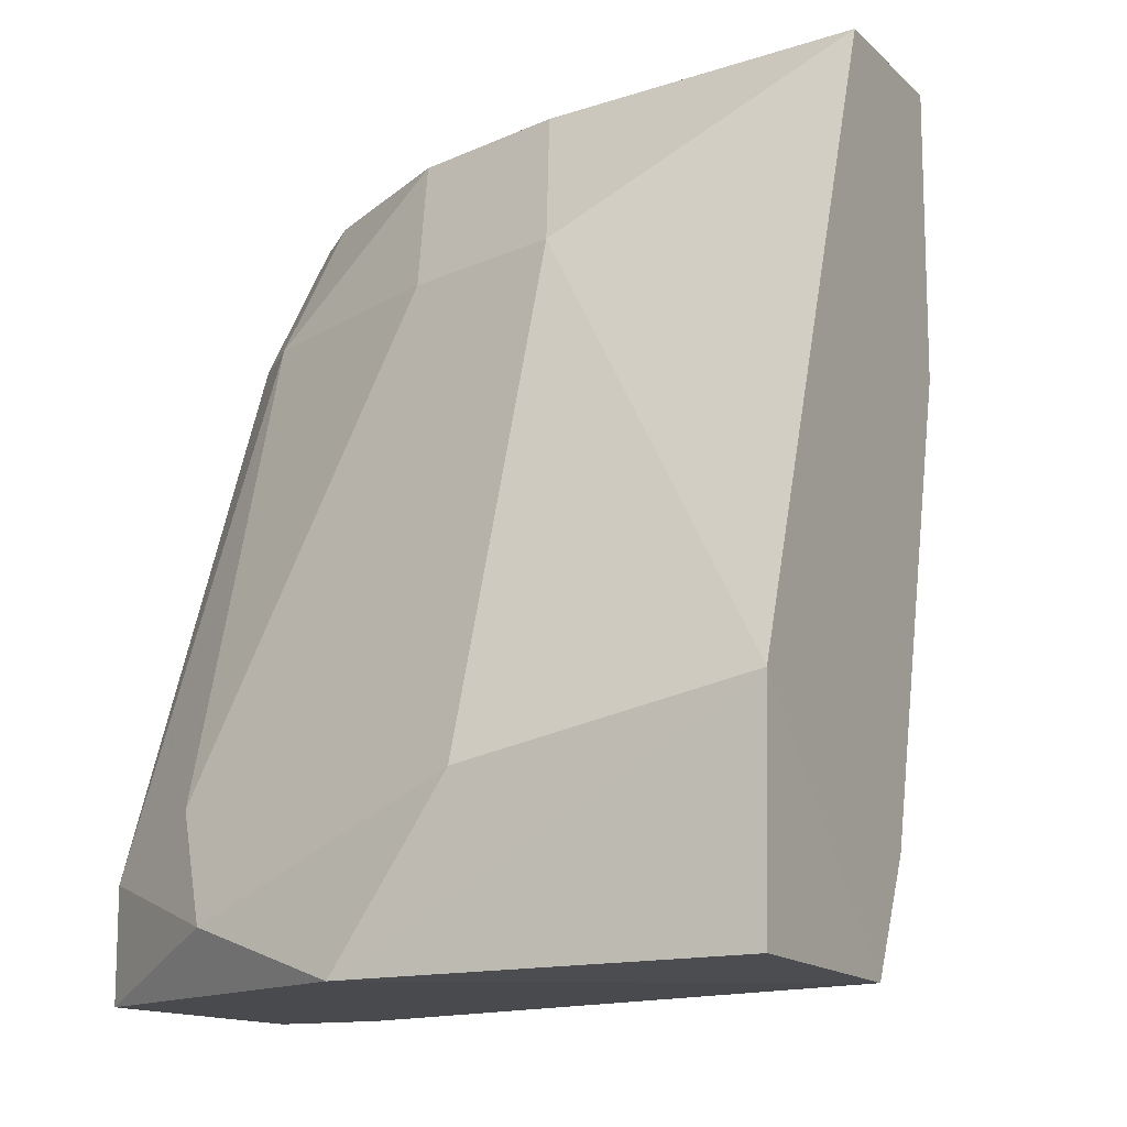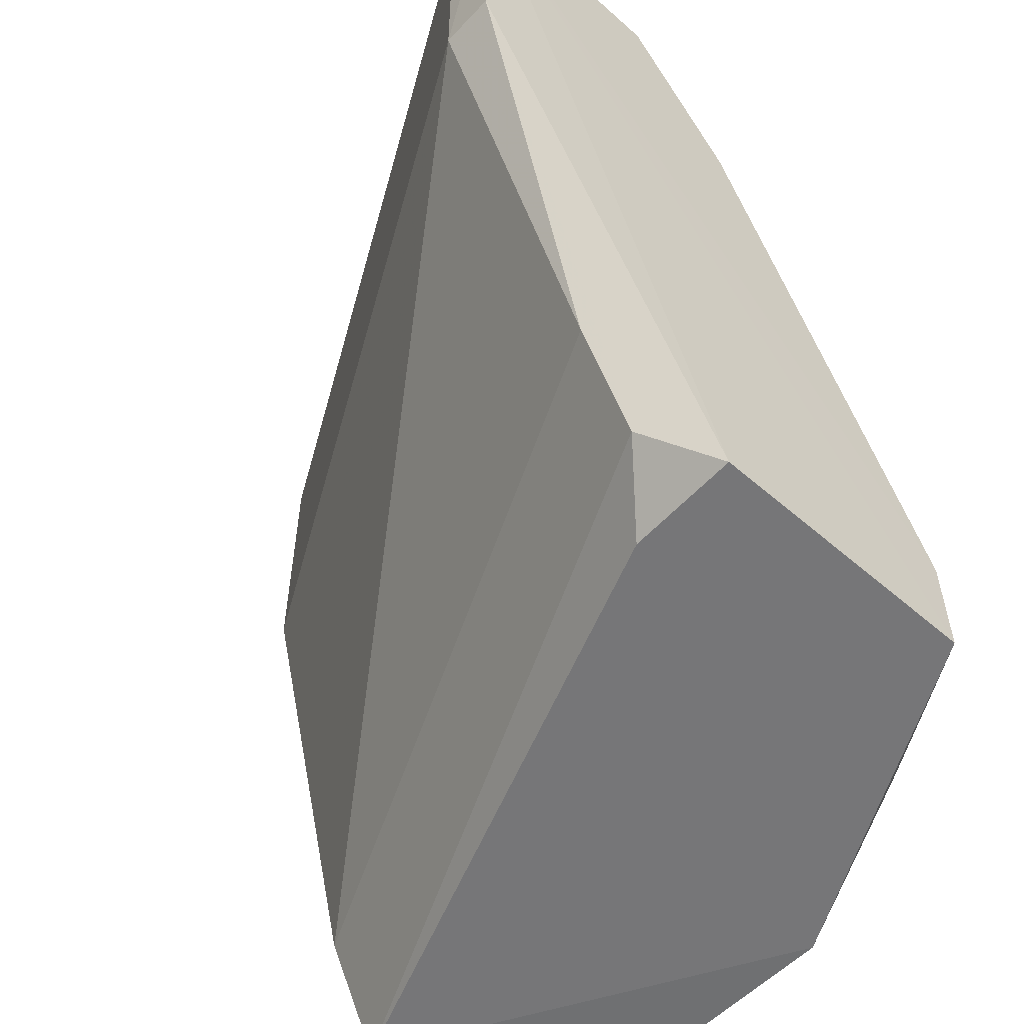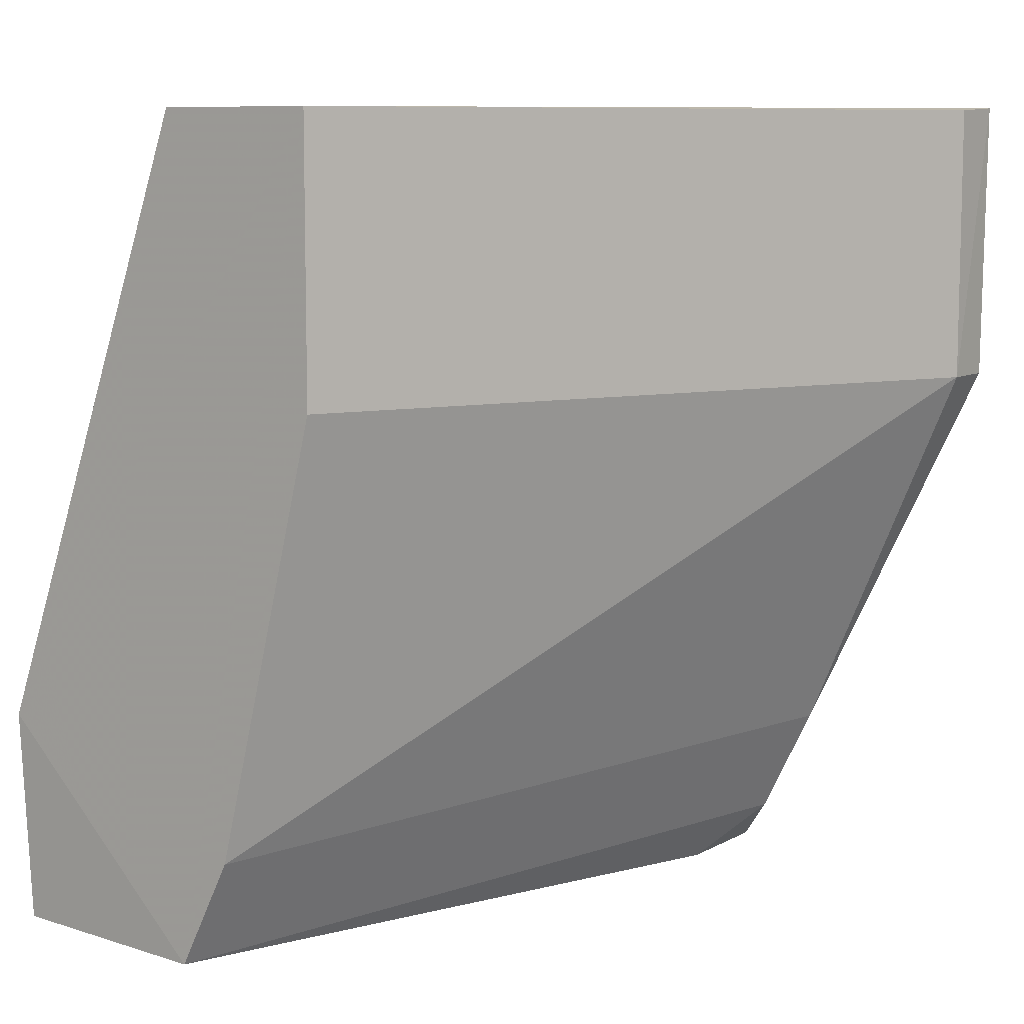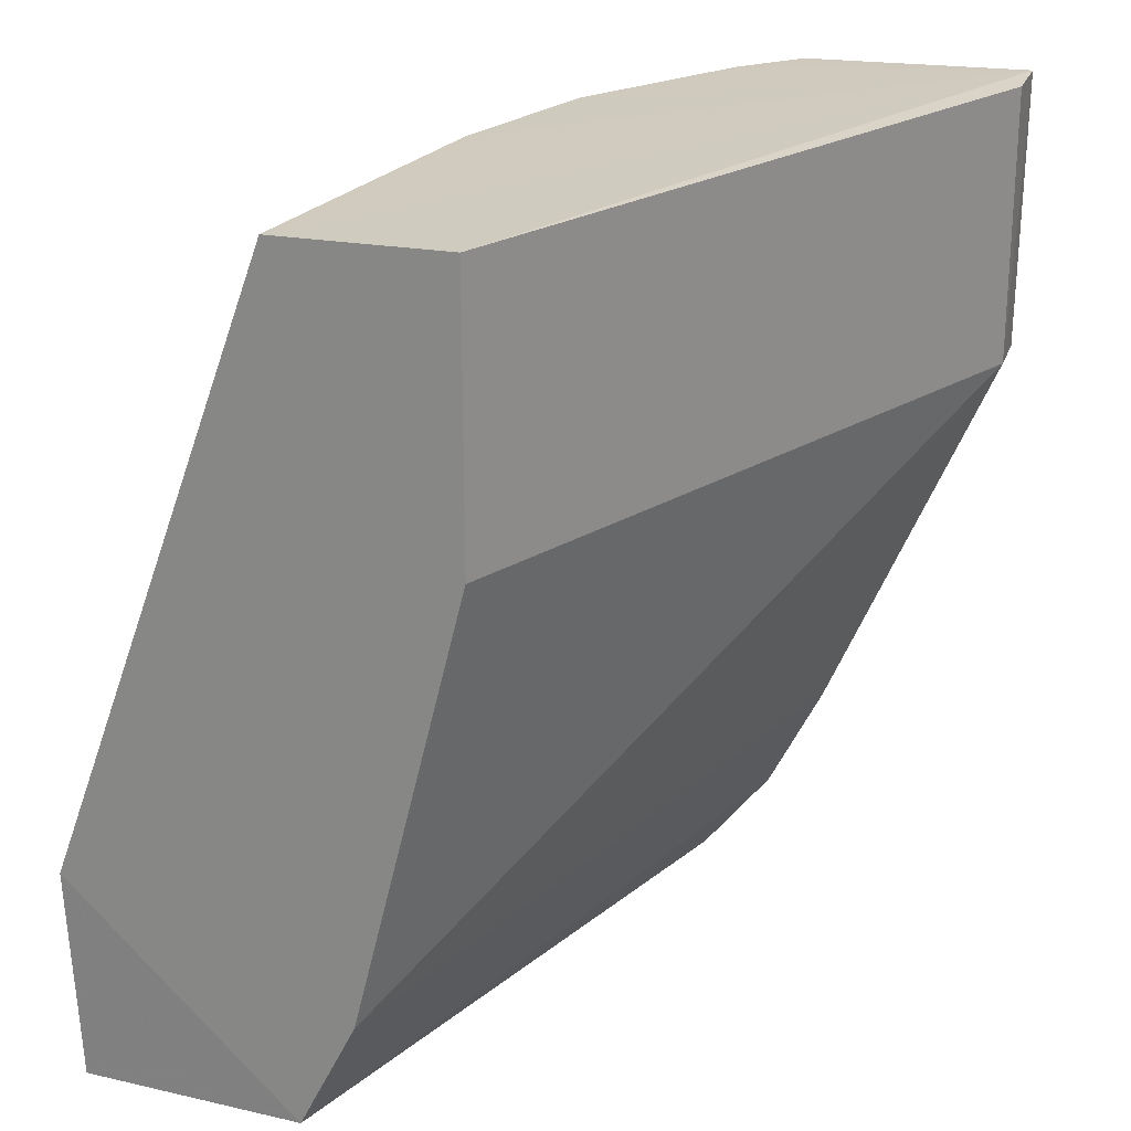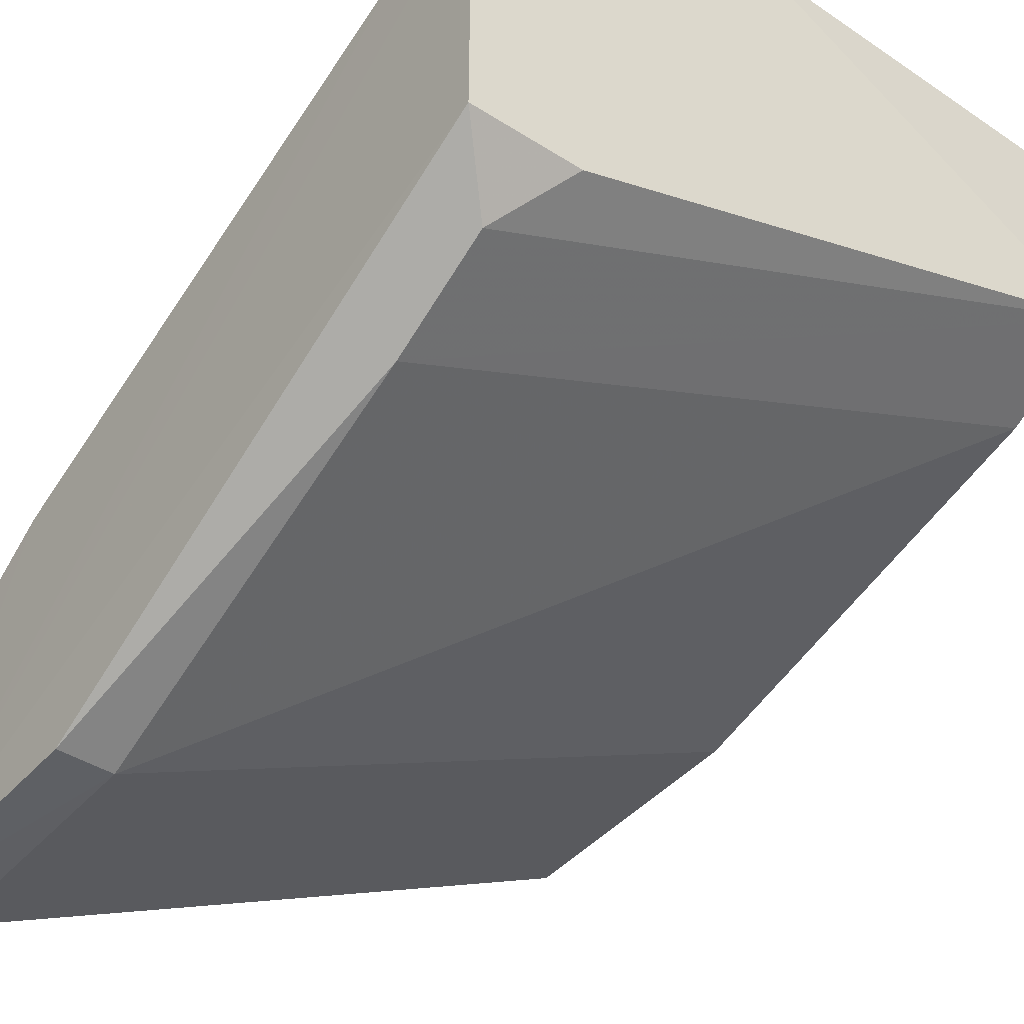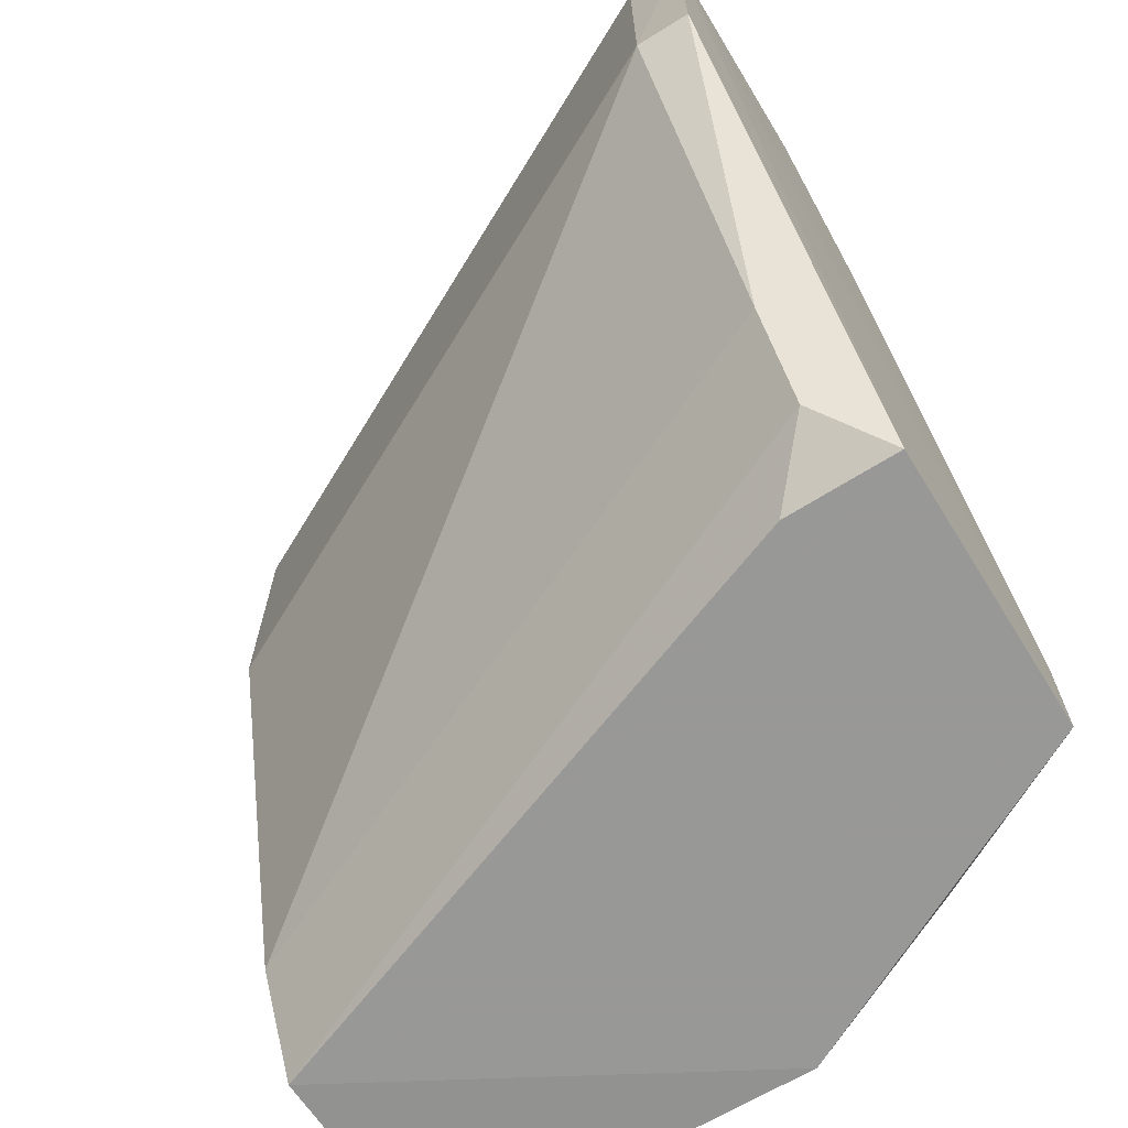
<metadata>
{"format":"obj","ext":"obj","renderer":"f3d","projection":"perspective","resolution":1024,"background":"white","views":[{"elev":-13.3,"azim":27.5,"up":"+Y"},{"elev":-56.9,"azim":-132.1,"up":"+Y"},{"elev":8.7,"azim":125.1,"up":"+Y"},{"elev":23.5,"azim":107.0,"up":"+Y"},{"elev":-42.5,"azim":-37.3,"up":"+Z"},{"elev":-68.5,"azim":-148.1,"up":"+Y"}]}
</metadata>
<code>
v -0.06775 0.04298 0.2057
v -0.2145 -0.1263 0.1944
v -0.2145 -0.1263 0.2508
v -0.215 0.04351 0.1375
v -0.06775 -0.1263 0.2395
v -0.1242 0.009107 0.2508
v -0.06775 -0.08117 0.2847
v -0.2032 -0.01346 0.1379
v -0.2032 0.04298 0.1944
v -0.1467 -0.1263 0.2847
v -0.06775 0.04298 0.2395
v -0.1919 -0.09245 0.2621
v -0.06775 -0.01346 0.2057
v -0.06905 -0.1248 0.2834
v -0.2032 -0.115 0.1831
v -0.2145 0.009107 0.2057
v -0.1693 0.04298 0.2169
v -0.06775 -0.1037 0.2282
v -0.1242 -0.09245 0.2847
v -0.2145 -0.01346 0.1379
v -0.2032 0.04298 0.1379
v -0.2032 0.009107 0.2169
v -0.158 0.009107 0.2395
v -0.2145 -0.1037 0.2508
v -0.1806 -0.115 0.2734
v -0.2032 -0.09245 0.1718
v -0.2145 0.04298 0.1831
v -0.1355 0.04298 0.2282
v -0.1919 -0.1263 0.1944
f 15 5 29
f 2 3 4
f 3 2 5
f 5 1 7
f 3 5 10
f 1 4 11
f 7 1 11
f 6 7 11
f 1 5 13
f 8 1 13
f 5 7 14
f 10 5 14
f 7 10 14
f 4 9 17
f 13 5 18
f 8 13 18
f 7 6 19
f 10 7 19
f 6 12 19
f 2 4 20
f 4 8 20
f 15 2 20
f 4 1 21
f 8 4 21
f 1 8 21
f 9 16 22
f 17 9 22
f 17 22 23
f 12 6 23
f 22 12 23
f 4 3 24
f 16 4 24
f 12 22 24
f 22 16 24
f 3 10 25
f 10 19 25
f 19 12 25
f 24 3 25
f 12 24 25
f 5 15 26
f 18 5 26
f 8 18 26
f 20 8 26
f 15 20 26
f 9 4 27
f 4 16 27
f 16 9 27
f 11 4 28
f 6 11 28
f 4 17 28
f 17 23 28
f 23 6 28
f 5 2 29
f 2 15 29

</code>
